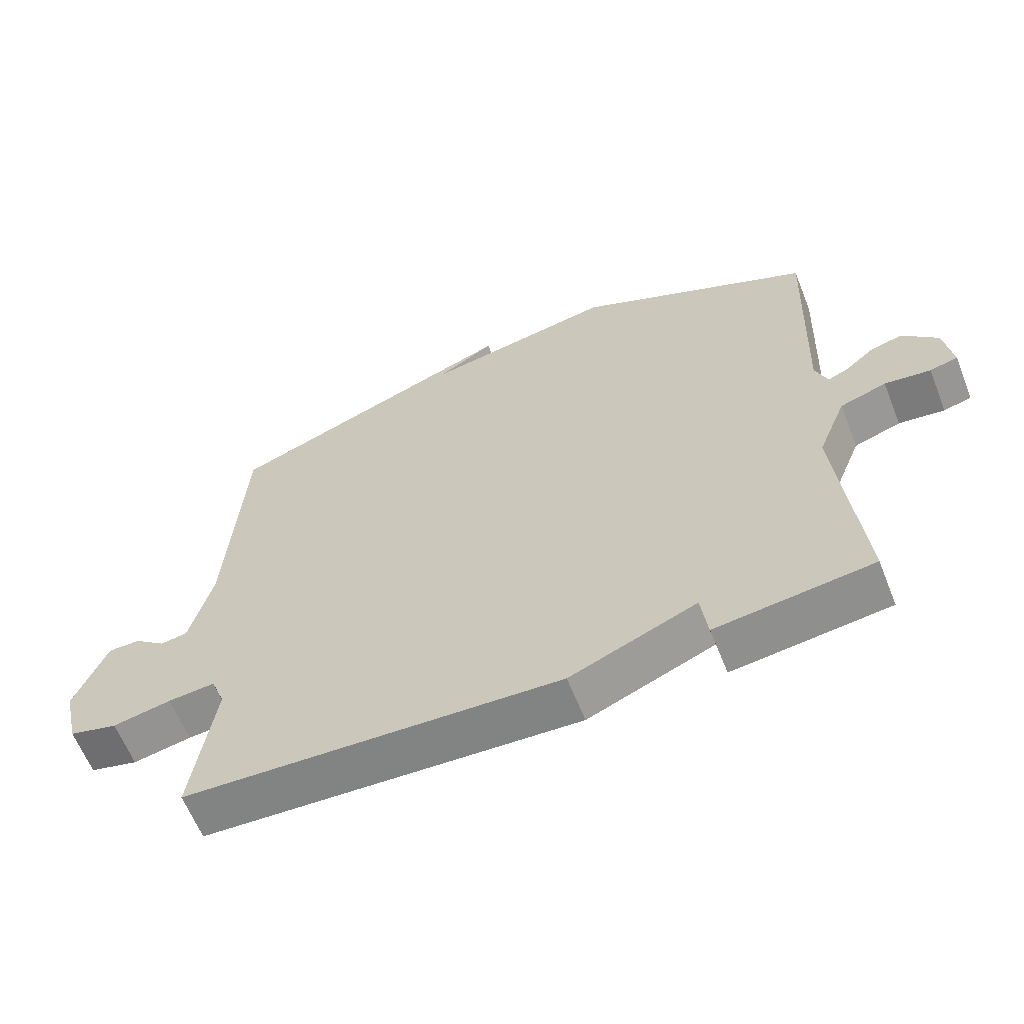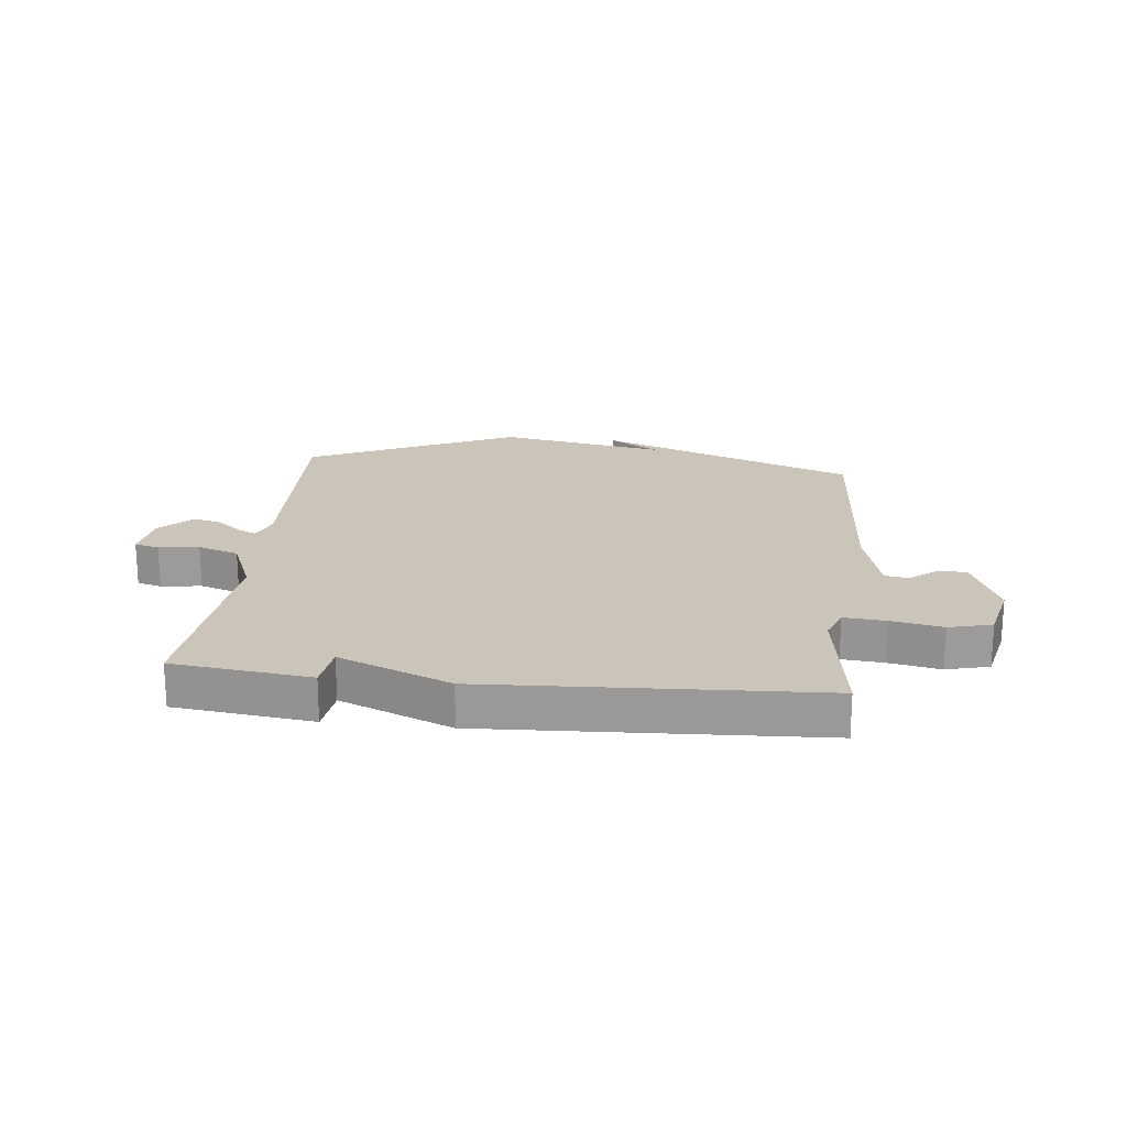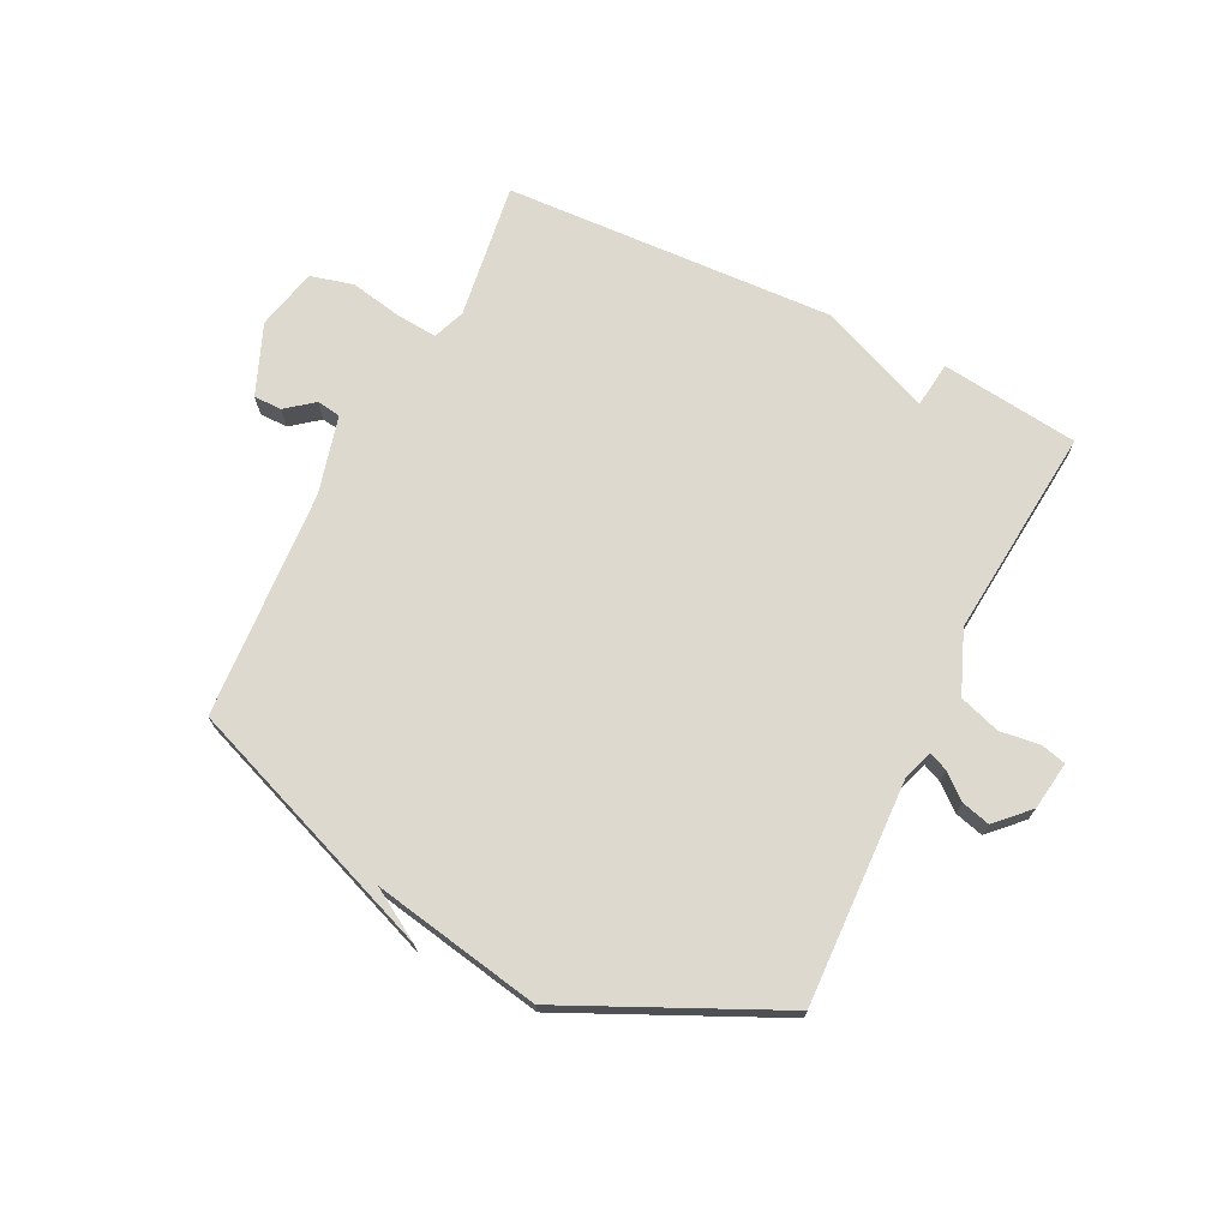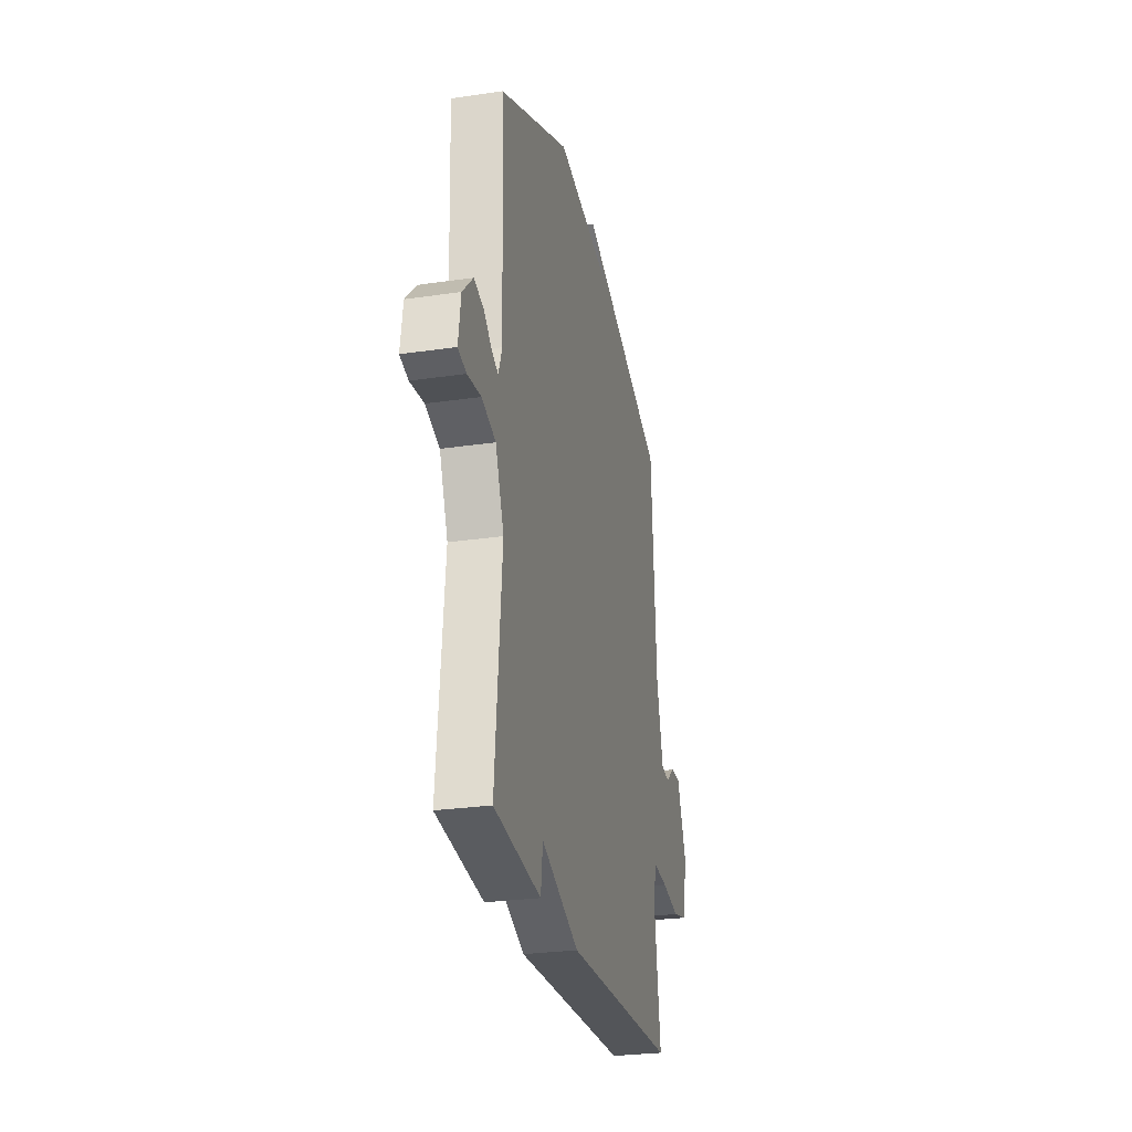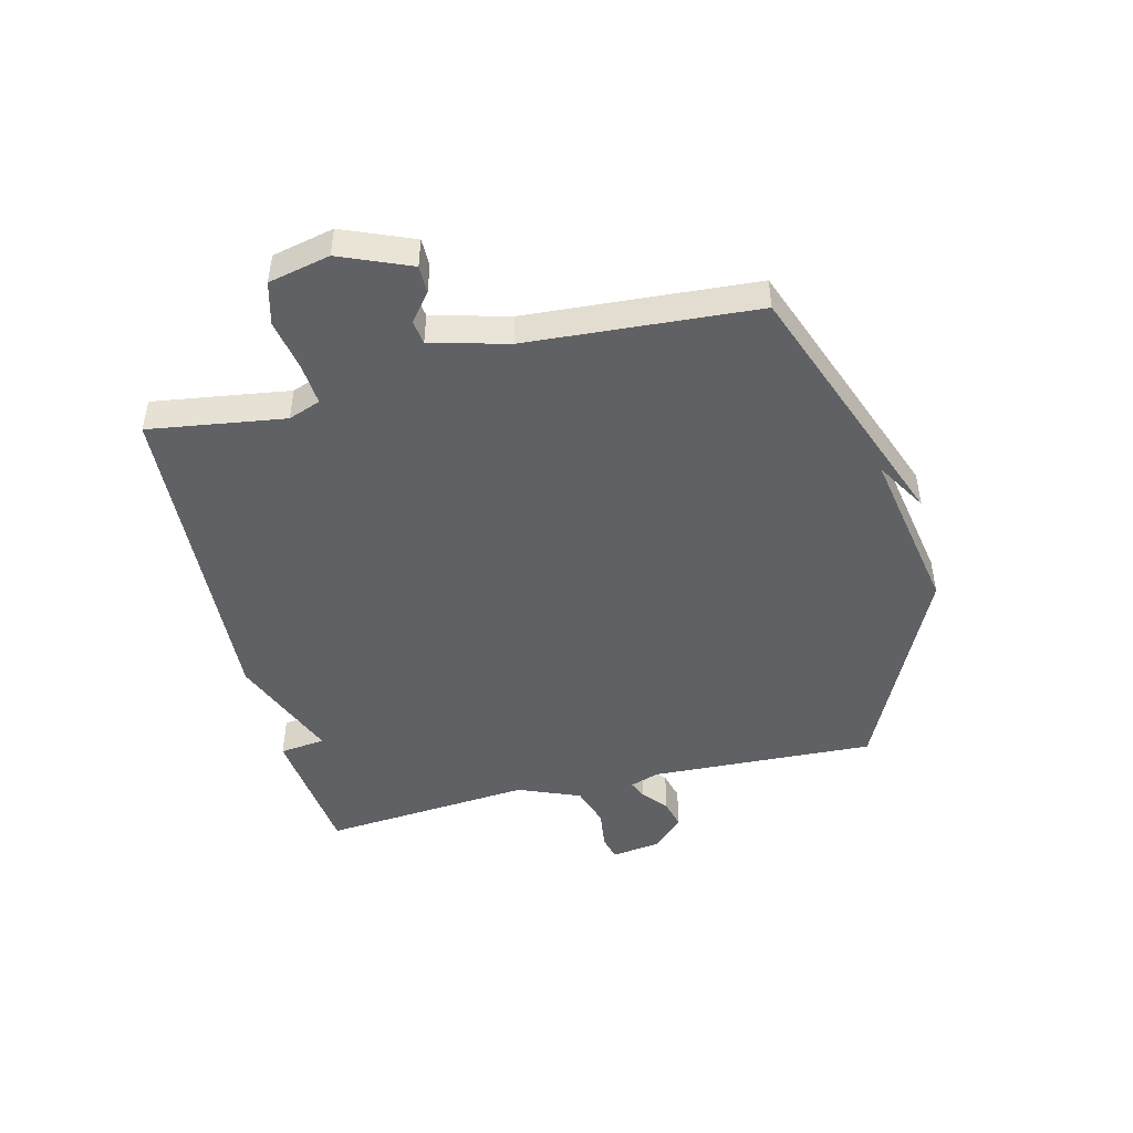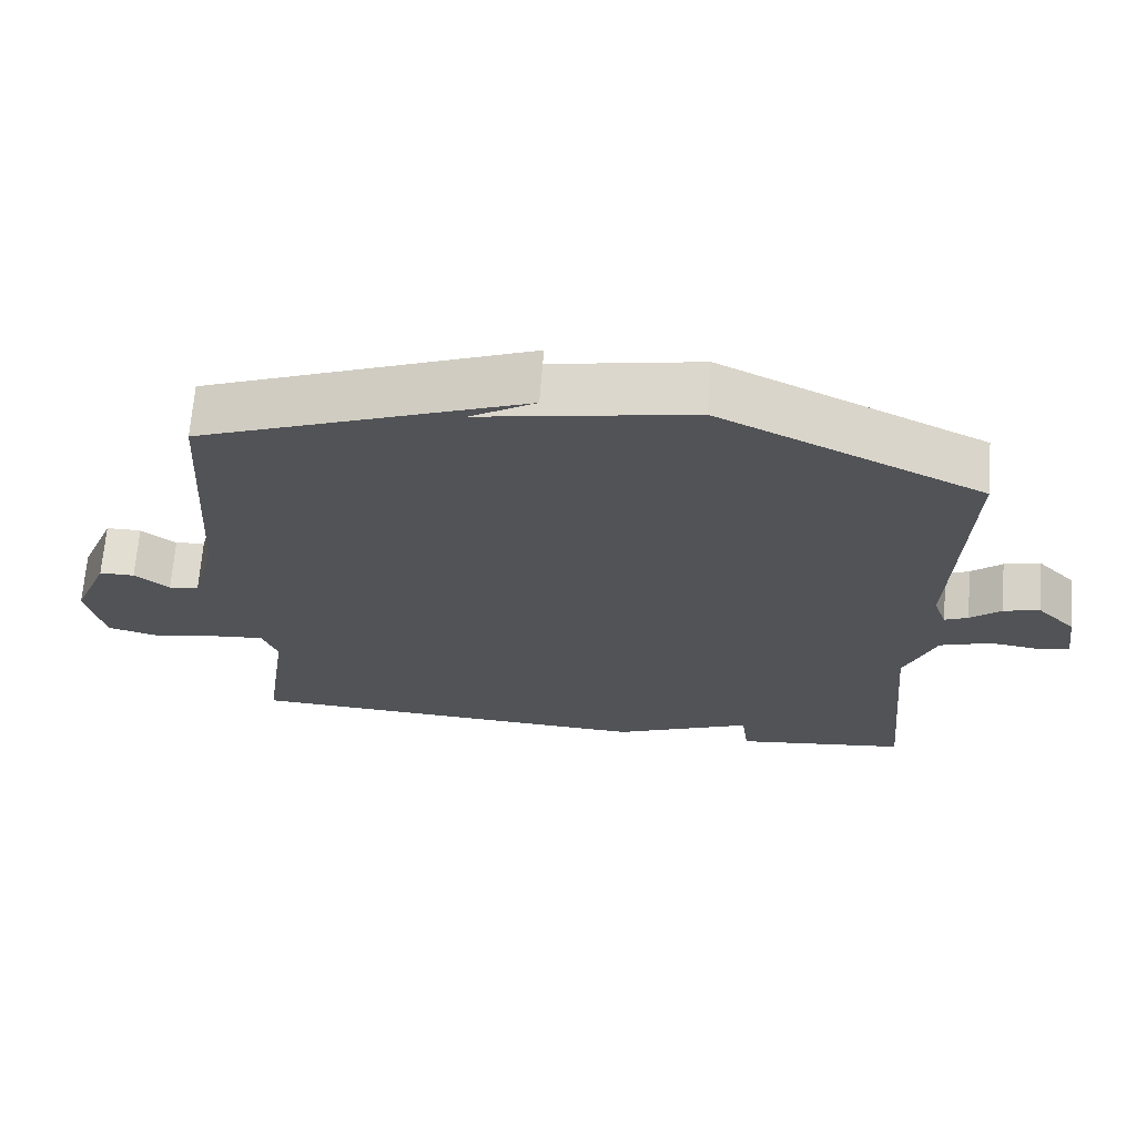
<metadata>
{"format":"obj","ext":"obj","renderer":"f3d","projection":"perspective","resolution":1024,"background":"white","views":[{"elev":-62.3,"azim":21.7,"up":"+Z"},{"elev":20.5,"azim":-173.8,"up":"+Y"},{"elev":71.4,"azim":26.4,"up":"+Y"},{"elev":-27.1,"azim":102.8,"up":"+Z"},{"elev":-47.0,"azim":-76.4,"up":"+Y"},{"elev":67.8,"azim":4.5,"up":"+Z"}]}
</metadata>
<code>
v -0.5 0.07 0.5
v -0.058 0.07 0.668
v -0.146 0.07 0.615
v 0.142 0.07 0.668
v 0.5 0.07 0.5
v 0.485 0.07 0.116
v 0.503 0.07 0.066
v 0.535 0.07 0.08
v 0.577 0.07 0.115
v 0.626 0.07 0.128
v 0.679 0.07 0.074
v 0.691 0.07 -0.009
v 0.649 0.07 -0.02
v 0.58 0.07 -0.011
v 0.51 0.07 -0.034
v 0.467 0.07 -0.14
v 0.5 0.07 -0.5
v 0.265 0.07 -0.528
v 0.255 0.07 -0.45
v 0.065 0.07 -0.528
v -0.5 0.07 -0.5
v -0.467 0.07 -0.268
v -0.488 0.07 -0.213
v -0.559 0.07 -0.219
v -0.647 0.07 -0.236
v -0.72 0.07 -0.217
v -0.744 0.07 -0.112
v -0.695 0.07 0.008
v -0.647 0.07 0.008
v -0.6 0.07 -0.029
v -0.559 0.07 -0.023
v -0.525 0.07 0.109
v -0.5 0 0.5
v -0.058 0 0.668
v -0.146 0 0.615
v 0.142 0 0.668
v 0.5 0 0.5
v 0.485 0 0.116
v 0.503 0 0.066
v 0.535 0 0.08
v 0.577 0 0.115
v 0.626 0 0.128
v 0.679 0 0.074
v 0.691 0 -0.009
v 0.649 0 -0.02
v 0.58 0 -0.011
v 0.51 0 -0.034
v 0.467 0 -0.14
v 0.5 0 -0.5
v 0.265 0 -0.528
v 0.255 0 -0.45
v 0.065 0 -0.528
v -0.5 0 -0.5
v -0.467 0 -0.268
v -0.488 0 -0.213
v -0.559 0 -0.219
v -0.647 0 -0.236
v -0.72 0 -0.217
v -0.744 0 -0.112
v -0.695 0 0.008
v -0.647 0 0.008
v -0.6 0 -0.029
v -0.559 0 -0.023
v -0.525 0 0.109
f 28 29 30
f 27 28 30
f 26 27 30
f 25 26 30
f 24 25 30
f 23 24 30 31
f 22 23 31 32
f 19 20 21 22
f 16 17 18 19
f 22 32 1
f 19 22 1
f 16 19 1
f 15 16 1
f 12 13 14
f 11 12 14
f 10 11 14
f 9 10 14
f 8 9 14
f 7 8 14 15
f 3 4 5 6
f 7 15 1
f 6 7 1
f 3 6 1
f 1 2 3
f 62 61 60
f 62 60 59
f 62 59 58
f 62 58 57
f 62 57 56
f 63 62 56 55
f 64 63 55 54
f 54 53 52 51
f 51 50 49 48
f 33 64 54
f 33 54 51
f 33 51 48
f 33 48 47
f 46 45 44
f 46 44 43
f 46 43 42
f 46 42 41
f 46 41 40
f 47 46 40 39
f 38 37 36 35
f 33 47 39
f 33 39 38
f 33 38 35
f 35 34 33
f 1 33 34 2
f 2 34 35 3
f 3 35 36 4
f 4 36 37 5
f 5 37 38 6
f 6 38 39 7
f 7 39 40 8
f 8 40 41 9
f 9 41 42 10
f 10 42 43 11
f 11 43 44 12
f 12 44 45 13
f 13 45 46 14
f 14 46 47 15
f 15 47 48 16
f 16 48 49 17
f 17 49 50 18
f 18 50 51 19
f 19 51 52 20
f 20 52 53 21
f 21 53 54 22
f 22 54 55 23
f 23 55 56 24
f 24 56 57 25
f 25 57 58 26
f 26 58 59 27
f 27 59 60 28
f 28 60 61 29
f 29 61 62 30
f 30 62 63 31
f 31 63 64 32
f 32 64 33 1

</code>
